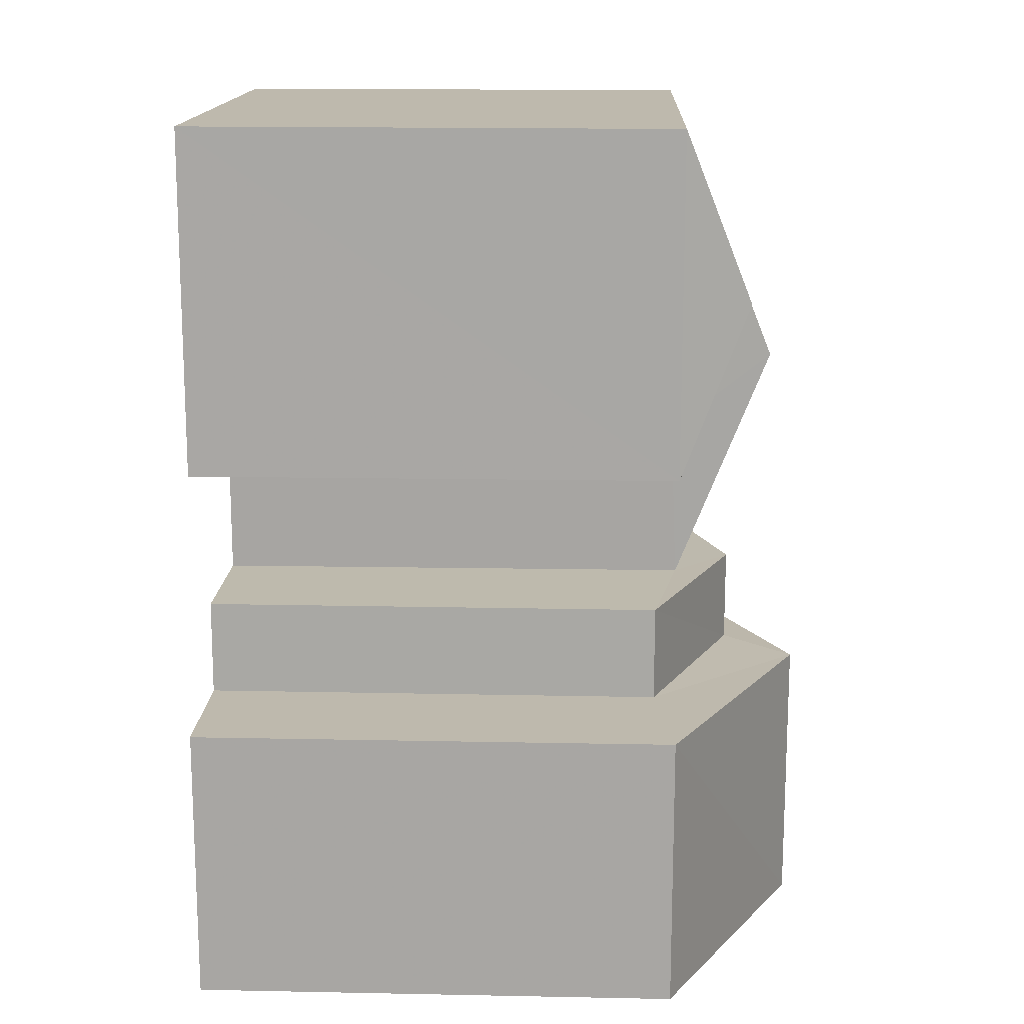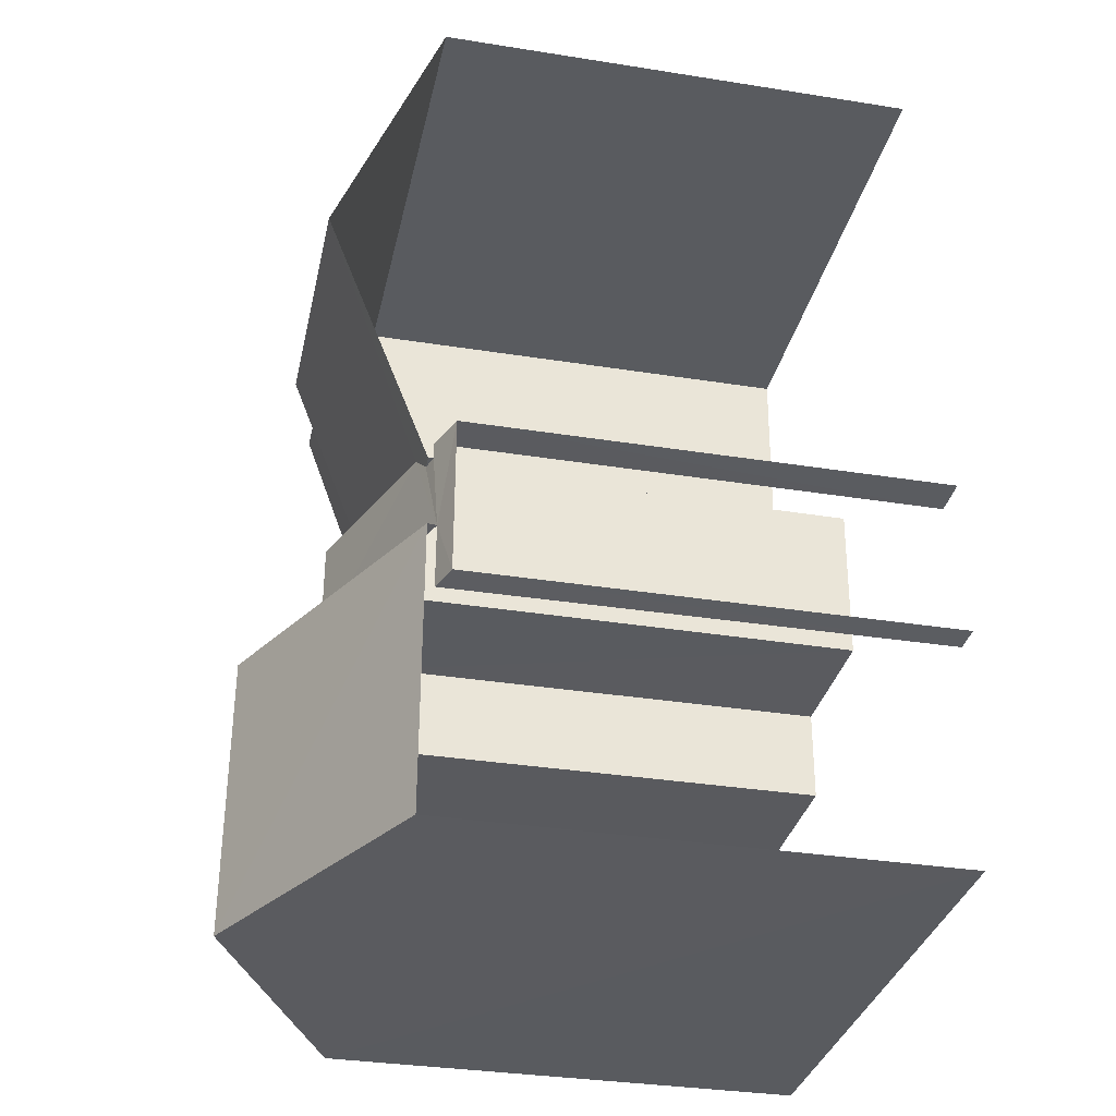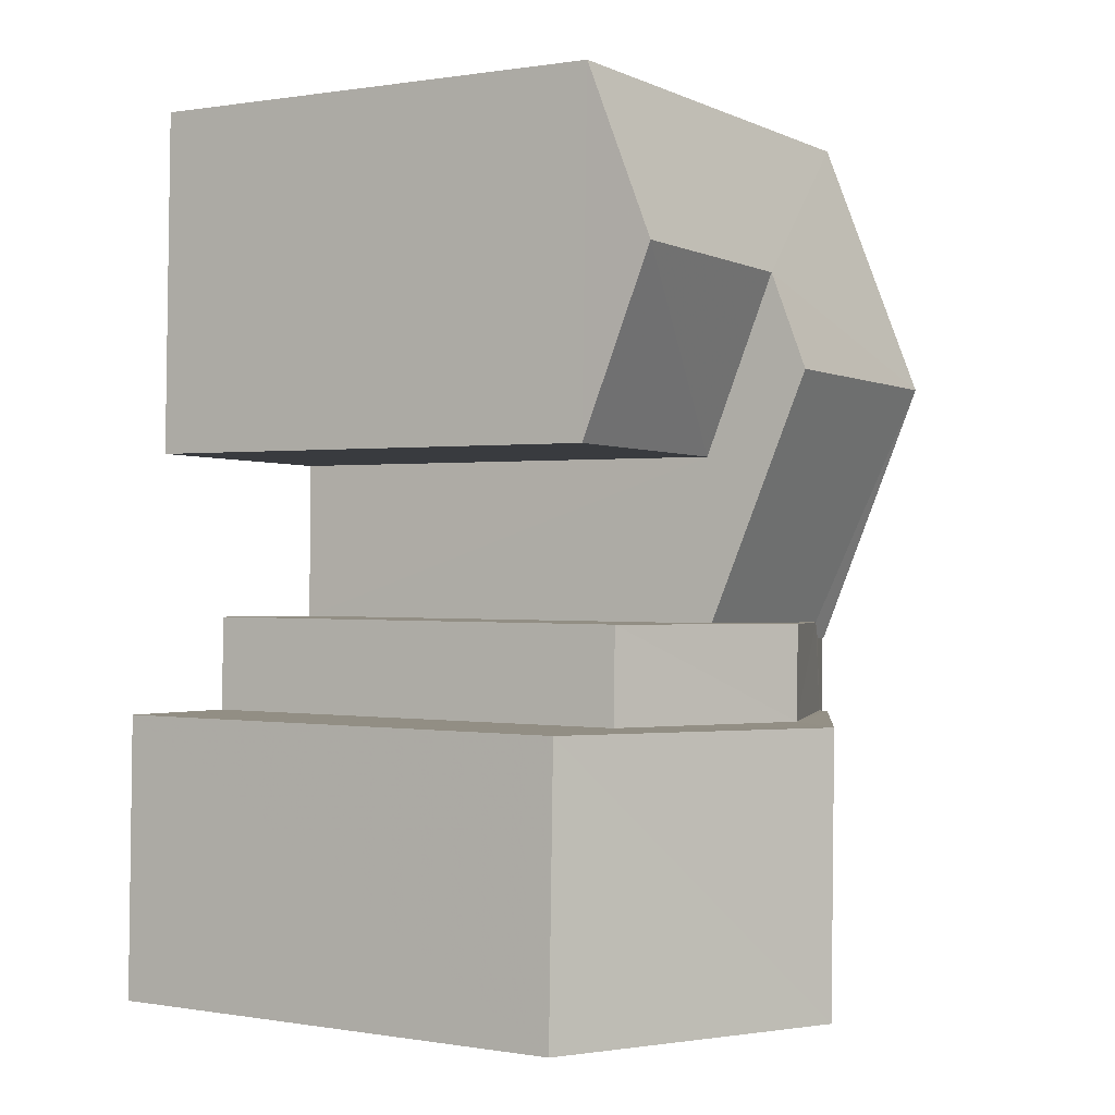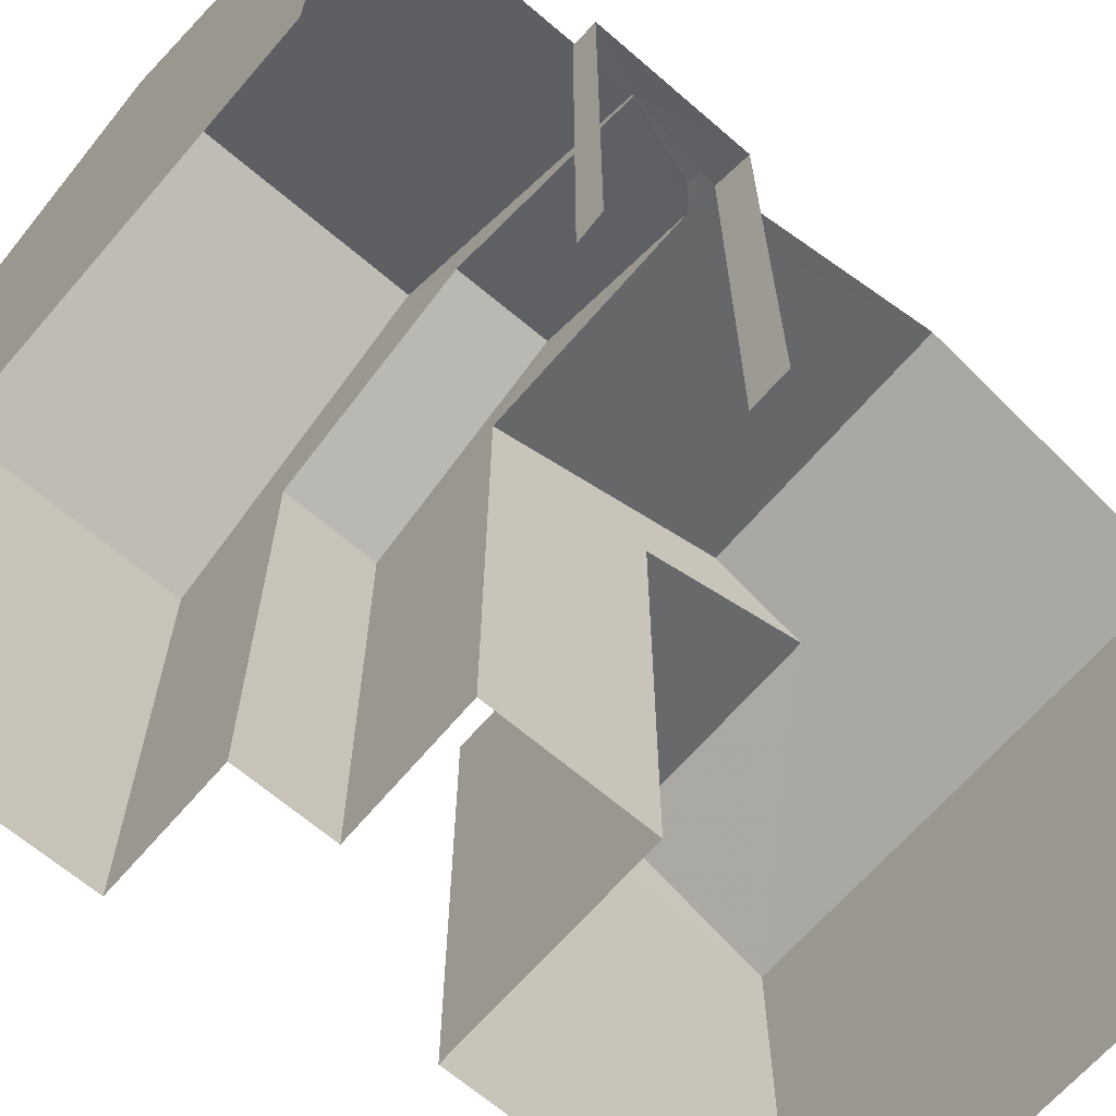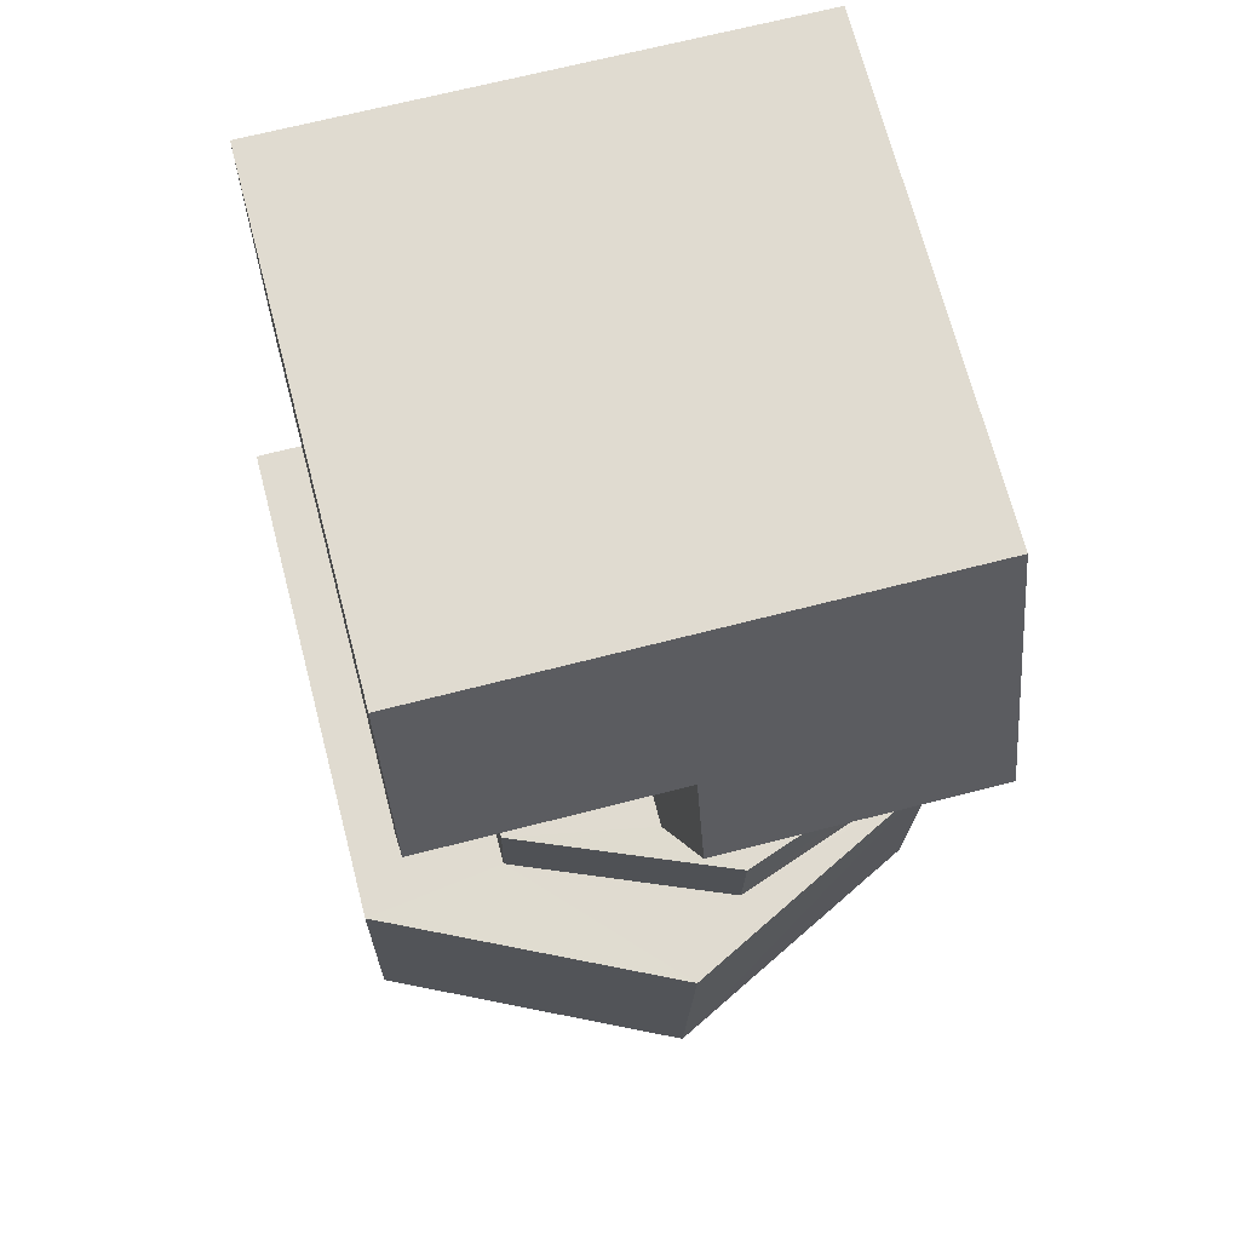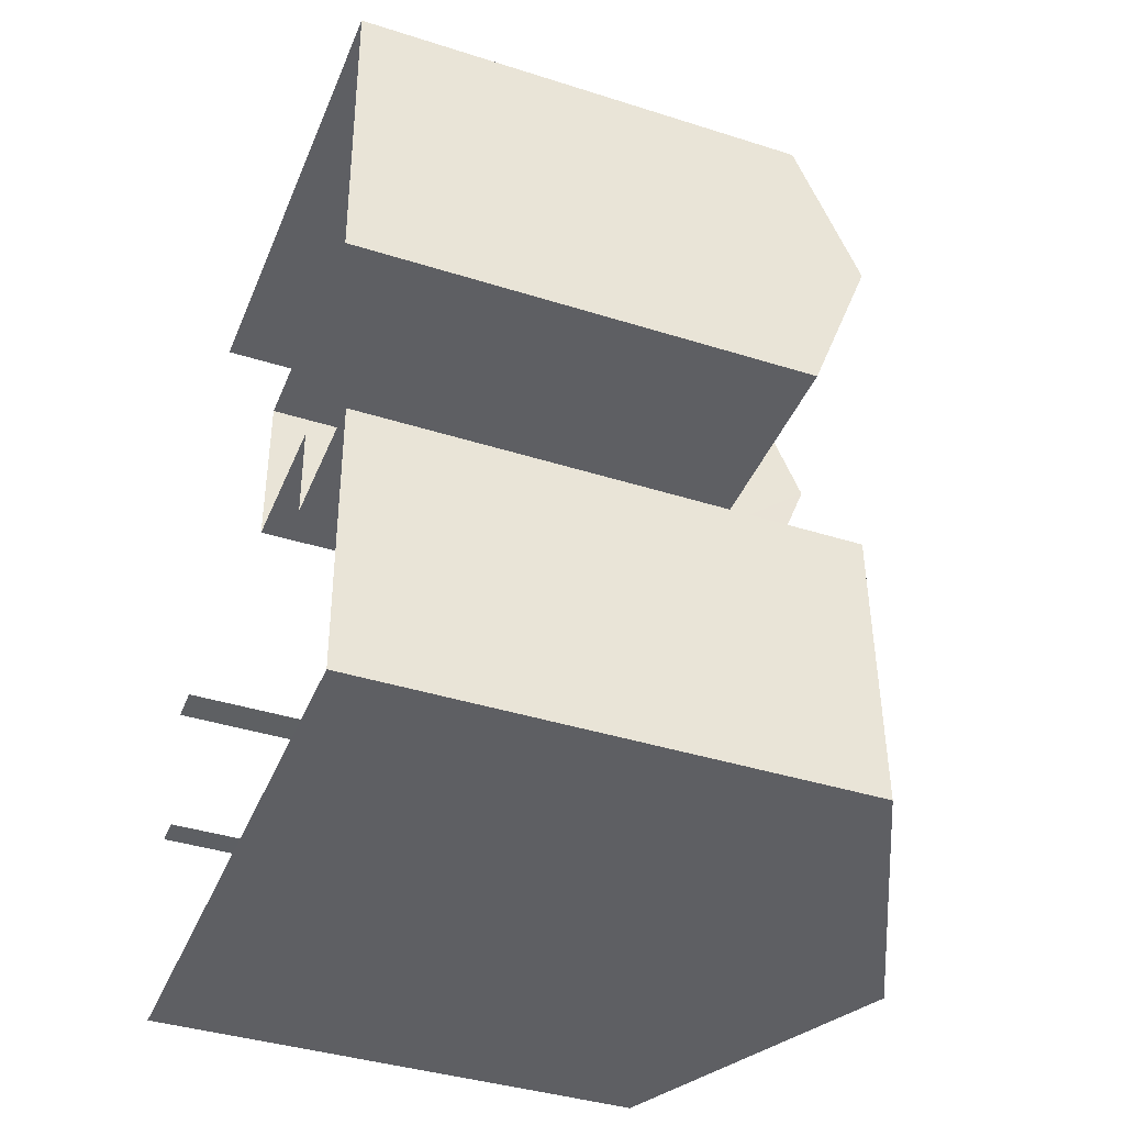
<metadata>
{"format":"obj","ext":"obj","renderer":"f3d","projection":"perspective","resolution":1024,"background":"white","views":[{"elev":16.4,"azim":-87.7,"up":"+Y"},{"elev":-33.9,"azim":77.8,"up":"+Y"},{"elev":0.3,"azim":-58.3,"up":"+Y"},{"elev":-66.2,"azim":48.1,"up":"+Z"},{"elev":70.7,"azim":-14.7,"up":"+Y"},{"elev":-40.0,"azim":-111.5,"up":"+Y"}]}
</metadata>
<code>
v -3.737e+05 -1.052e+05 21.01
v -3.737e+05 -1.053e+05 21.01
v -3.737e+05 -1.052e+05 21.01
v -3.737e+05 -1.053e+05 21.01
v -3.737e+05 -1.052e+05 21.01
v -3.737e+05 -1.052e+05 21
v -3.737e+05 -1.052e+05 21.01
v -3.737e+05 -1.052e+05 21.01
v -3.737e+05 -1.052e+05 21.01
v -3.737e+05 -1.052e+05 21.01
v -3.737e+05 -1.052e+05 21.01
v -3.737e+05 -1.052e+05 21.01
v -3.737e+05 -1.052e+05 21.01
v -3.737e+05 -1.052e+05 21.01
v -3.737e+05 -1.052e+05 28.29
v -3.737e+05 -1.052e+05 29.62
v -3.737e+05 -1.052e+05 29.62
v -3.737e+05 -1.052e+05 28.29
v -3.737e+05 -1.053e+05 30.72
v -3.737e+05 -1.052e+05 28.58
v -3.737e+05 -1.053e+05 28.59
v -3.737e+05 -1.052e+05 30.72
v -3.737e+05 -1.052e+05 28.51
v -3.737e+05 -1.052e+05 28.29
v -3.737e+05 -1.052e+05 28.51
v -3.737e+05 -1.052e+05 28.29
v -3.737e+05 -1.052e+05 28.44
v -3.737e+05 -1.052e+05 28.69
v -3.737e+05 -1.052e+05 28.45
v -3.737e+05 -1.052e+05 28.58
v -3.737e+05 -1.053e+05 28.58
v -3.737e+05 -1.052e+05 28.58
v -3.737e+05 -1.052e+05 30.2
v -3.737e+05 -1.052e+05 30.2
v -3.737e+05 -1.052e+05 28.69
v -3.737e+05 -1.052e+05 28.58
v -3.737e+05 -1.052e+05 29.61
v -3.737e+05 -1.052e+05 28.58
v -3.737e+05 -1.052e+05 28.58
v -3.737e+05 -1.052e+05 29.61
v -3.737e+05 -1.052e+05 28.58
v -3.737e+05 -1.052e+05 28.58
f 1 2 3
f 1 4 2
f 5 6 7
f 8 5 7
f 1 9 4
f 9 10 11
f 12 10 9
f 6 12 7
f 13 1 14
f 7 12 13
f 9 1 13
f 13 12 9
f 26 11 10
f 24 26 10
f 12 6 25
f 36 23 25
f 36 25 33
f 6 38 33
f 25 6 33
f 4 29 31
f 31 29 32
f 4 9 29
f 32 29 27
f 15 16 17
f 15 18 16
f 19 20 21
f 19 22 20
f 23 24 25
f 26 24 27
f 28 17 16
f 29 26 27
f 28 27 30
f 28 16 27
f 30 27 23
f 23 27 24
f 19 31 32
f 22 19 32
f 28 33 34
f 34 35 28
f 28 36 33
f 30 36 28
f 34 33 37
f 33 38 37
f 37 39 40
f 37 38 39
f 41 40 42
f 41 37 40
f 39 5 42
f 39 42 40
f 5 8 42
f 21 3 2
f 21 20 3
f 6 39 38
f 6 5 39
f 12 24 10
f 12 25 24
f 26 29 9
f 11 26 9
f 1 3 18
f 32 27 16
f 22 16 18
f 22 32 16
f 18 3 20
f 22 18 20
f 7 13 41
f 37 41 34
f 34 41 35
f 41 13 35
f 30 23 36
f 18 15 14
f 1 18 14
f 2 4 21
f 21 31 19
f 21 4 31
f 7 42 8
f 7 41 42
f 35 13 15
f 28 35 17
f 13 14 15
f 35 15 17

</code>
